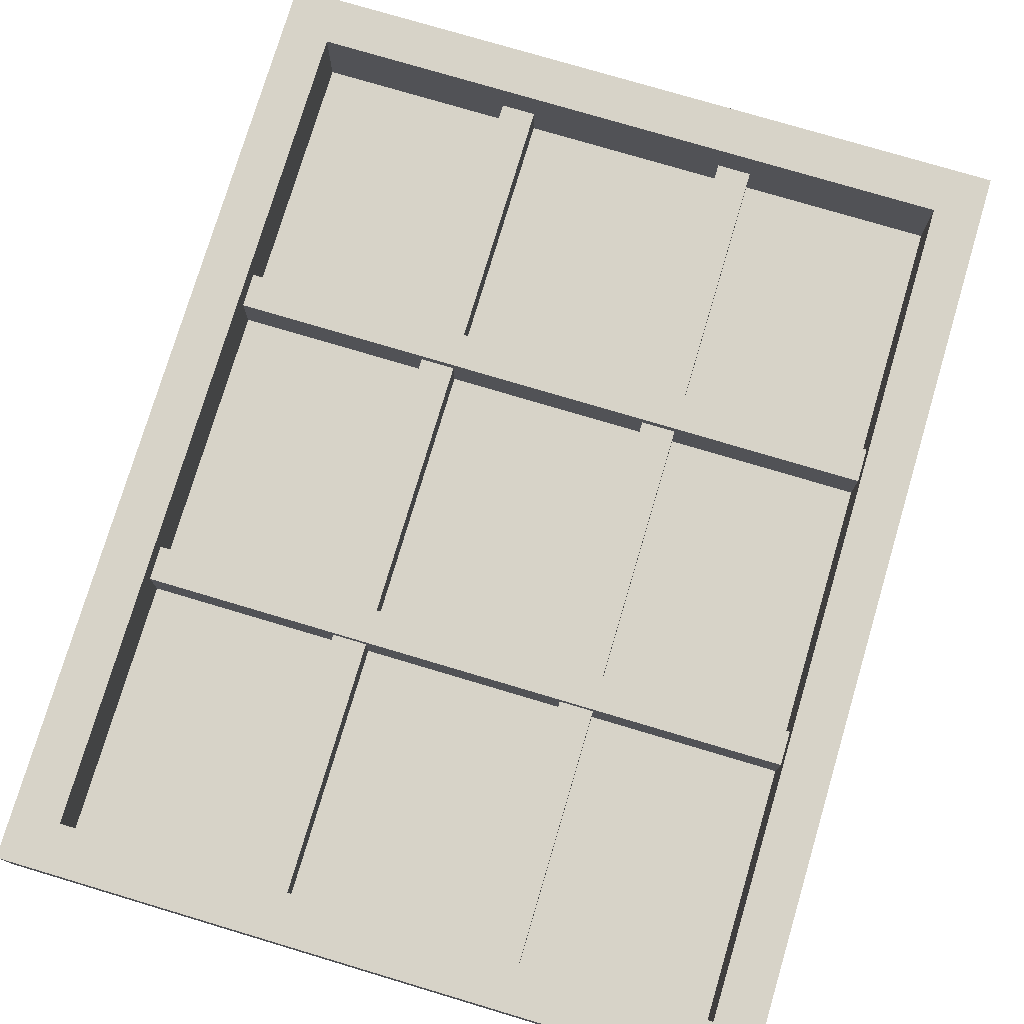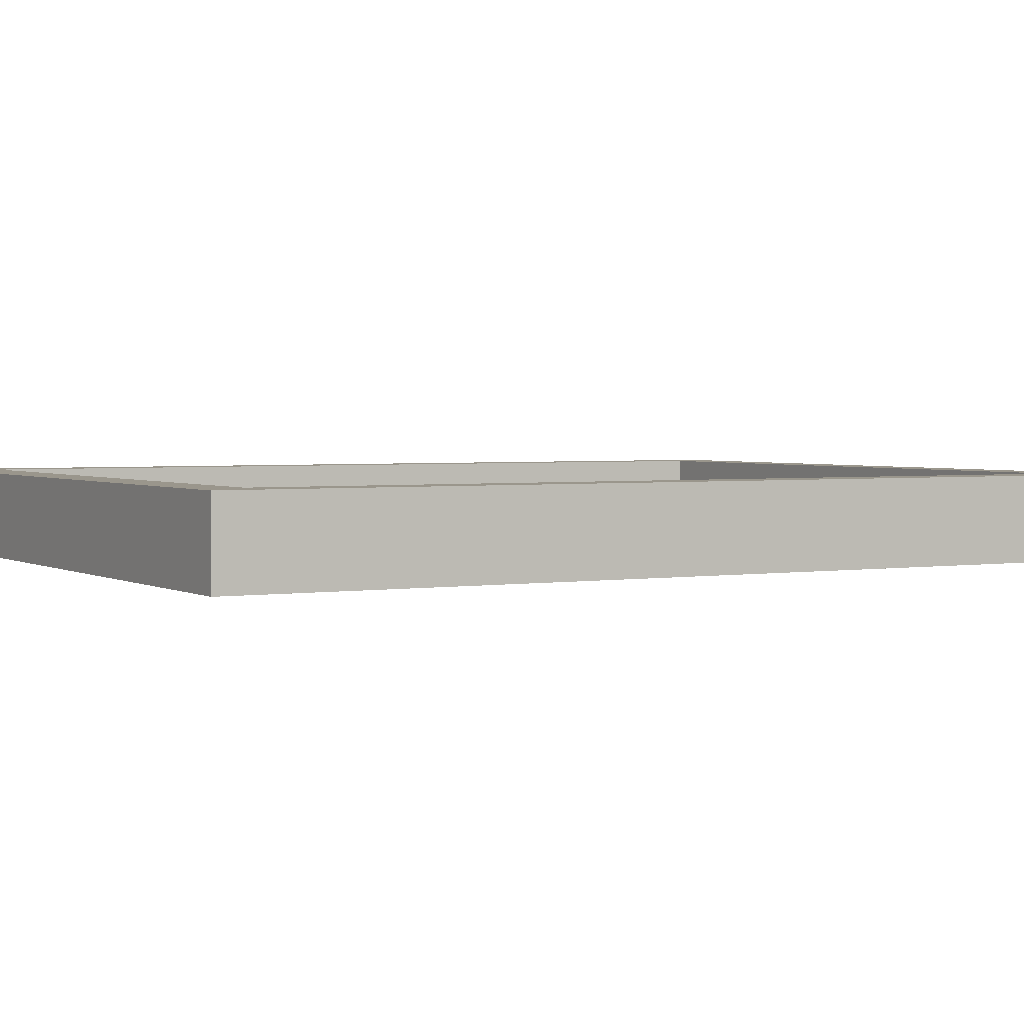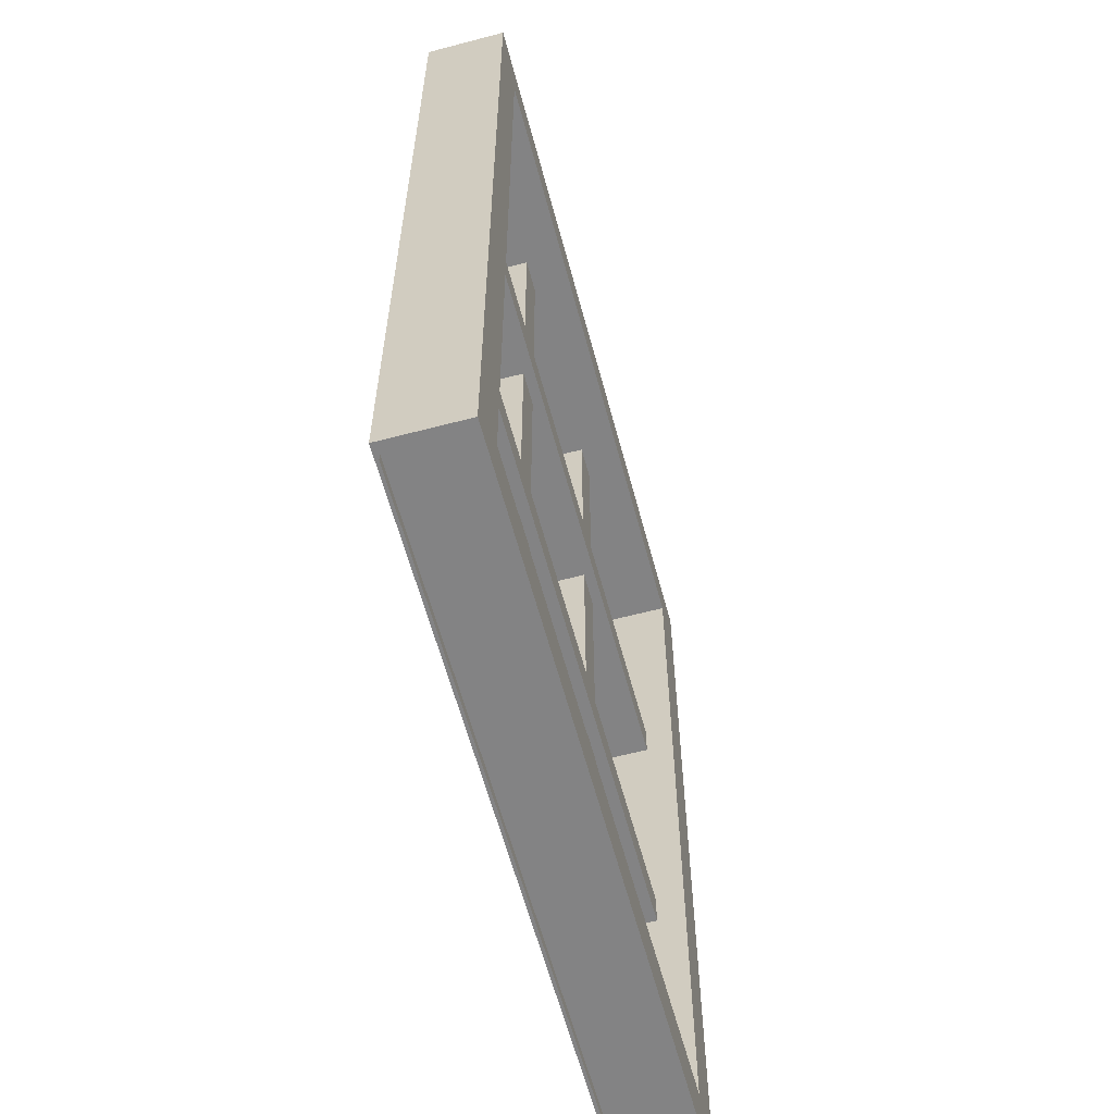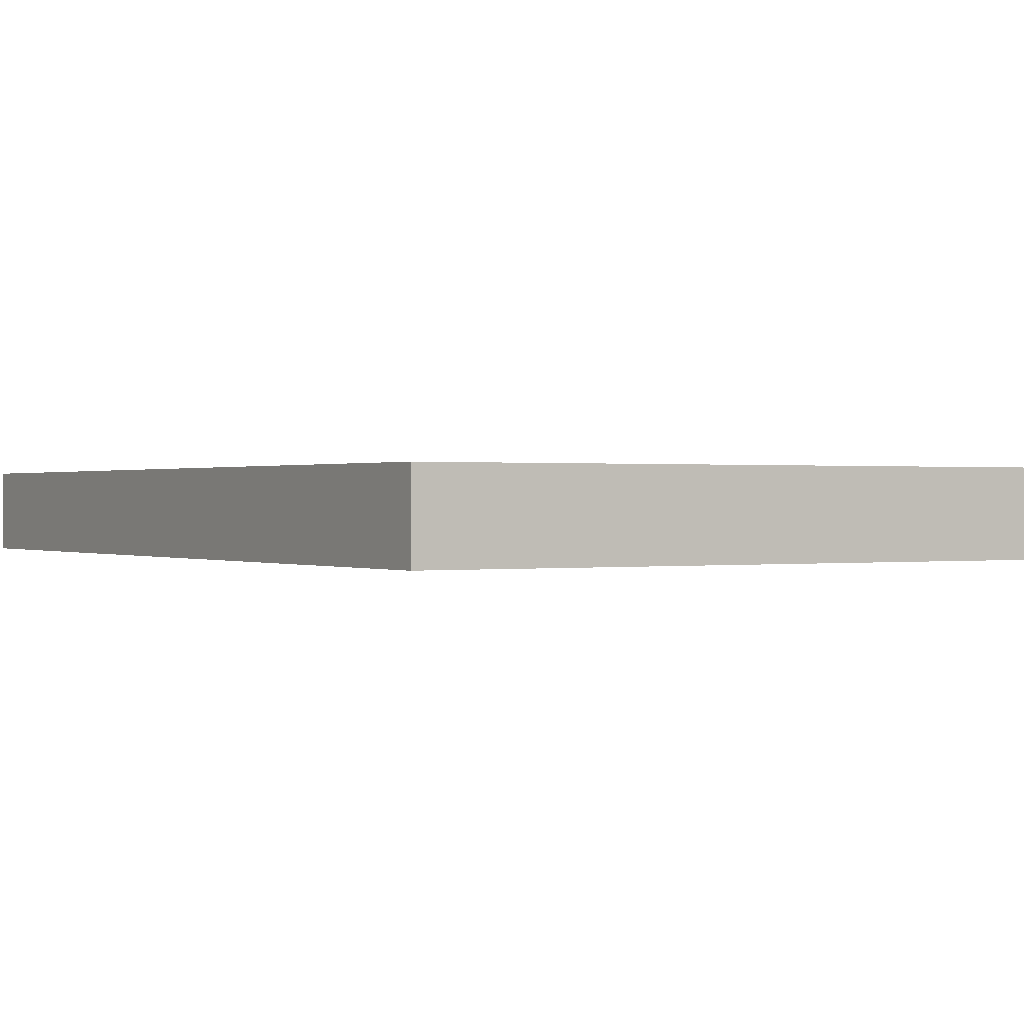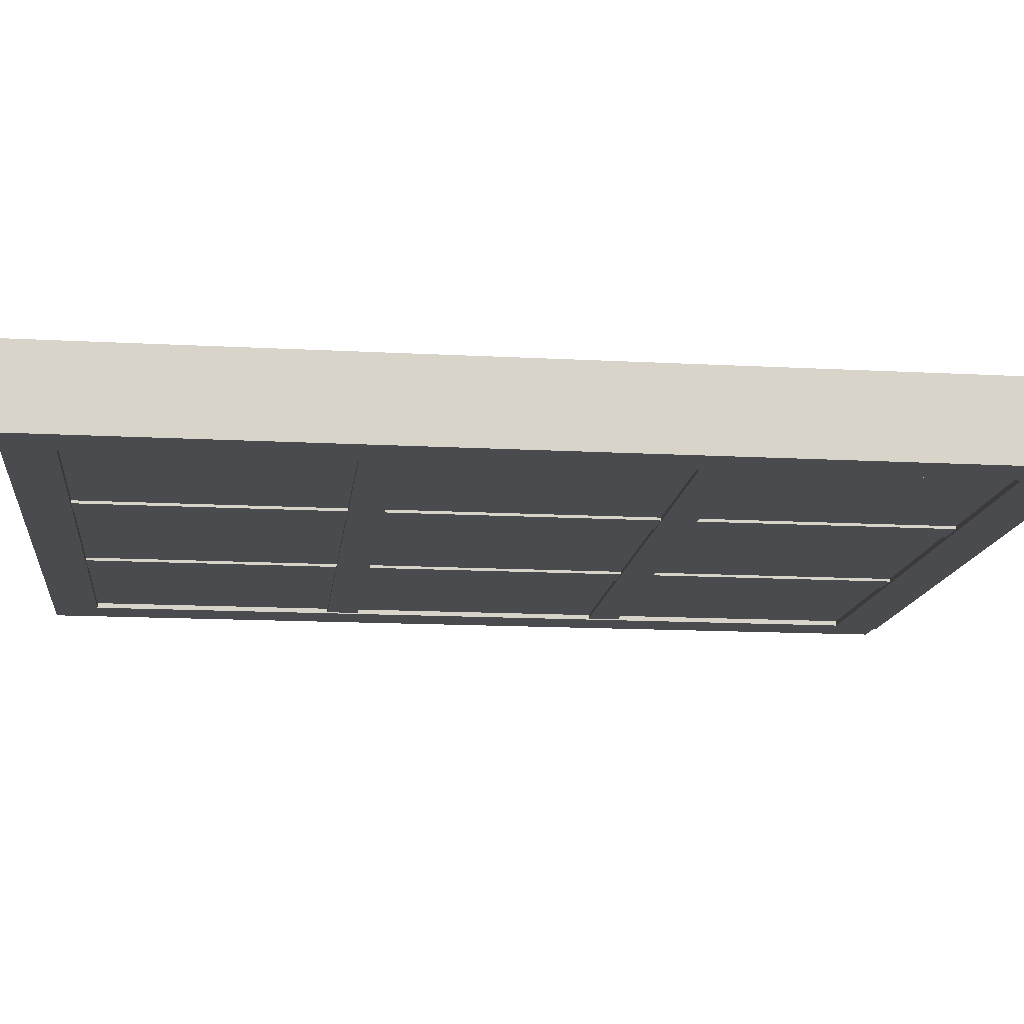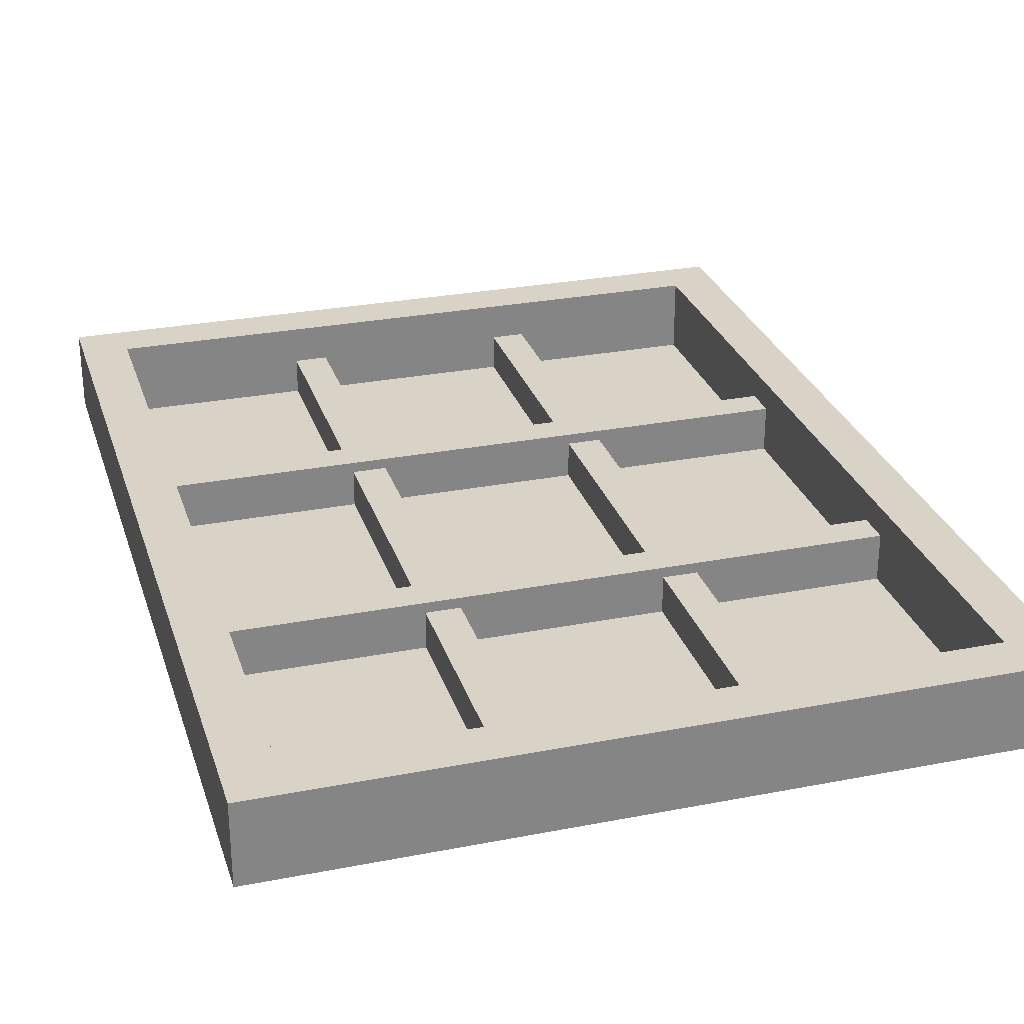
<metadata>
{"format":"obj","ext":"obj","renderer":"f3d","projection":"perspective","resolution":1024,"background":"white","views":[{"elev":76.7,"azim":16.6,"up":"+Y"},{"elev":2.5,"azim":60.6,"up":"+Y"},{"elev":-61.2,"azim":105.0,"up":"+Z"},{"elev":0.3,"azim":-30.9,"up":"+Y"},{"elev":-14.3,"azim":83.2,"up":"+Y"},{"elev":28.2,"azim":-16.4,"up":"+Y"}]}
</metadata>
<code>
g BarnWindow
v 0.7697 0 0
v 0.7697 0.1936 0
v 0.7697 0.1936 2
v 0.7697 0 2
v -0.7697 0 2
v 0.7697 0 2
v 0.7697 0.1936 2
v -0.7697 0.1936 2
v 0.7697 0.1936 2
v 0.8829 0.1936 2.113
v -0.8829 0.1936 2.113
v -0.7697 0.1936 2
v 0.7697 0 2
v 0.8829 0 2.113
v 0.8829 0 -0.1133
v 0.7697 0 0
v -0.7697 0 0
v -0.8829 0 -0.1133
v -0.8829 0 2.113
v -0.7697 0 2
v 0.7697 0.1936 0
v 0.8829 0.1936 -0.1133
v 0.8829 0.1936 2.113
v 0.7697 0.1936 2
v -0.8829 0 -0.1133
v -0.8829 0.1936 -0.1133
v -0.8829 0.1936 2.113
v -0.8829 0 2.113
v 0.8829 0 2.113
v 0.8829 0.1936 2.113
v 0.8829 0.1936 -0.1133
v 0.8829 0 -0.1133
v -0.8829 0 2.113
v -0.8829 0.1936 2.113
v 0.8829 0.1936 2.113
v 0.8829 0 2.113
v 0.8829 0 -0.1133
v 0.8829 0.1936 -0.1133
v -0.8829 0.1936 -0.1133
v -0.8829 0 -0.1133
v -0.7697 0.1936 0
v -0.8829 0.1936 -0.1133
v 0.8829 0.1936 -0.1133
v 0.7697 0.1936 0
v -0.7697 0 2
v -0.8829 0 2.113
v 0.8829 0 2.113
v 0.7697 0 2
v 0.7697 0 0
v 0.8829 0 -0.1133
v -0.8829 0 -0.1133
v -0.7697 0 0
v -0.7697 0.1936 2
v -0.8829 0.1936 2.113
v -0.8829 0.1936 -0.1133
v -0.7697 0.1936 0
v -0.7697 0 0
v -0.7697 0 2
v -0.7697 0.1936 2
v -0.7697 0.1936 0
v -0.7697 0 0
v -0.7697 0.1936 0
v 0.7697 0.1936 0
v 0.7697 0 0
v 0.318 0.005549 -0.08203
v 0.2374 0.005549 -0.08203
v 0.2374 0.005549 2.043
v 0.318 0.005549 2.043
v 0.318 0.1015 -0.08203
v 0.318 0.1015 2.043
v 0.2374 0.1015 2.043
v 0.2374 0.1015 -0.08203
v 0.318 0.005549 2.043
v 0.318 0.1015 2.043
v 0.318 0.1015 -0.08203
v 0.318 0.005549 -0.08203
v 0.2374 0.005549 -0.08203
v 0.2374 0.1015 -0.08203
v 0.2374 0.1015 2.043
v 0.2374 0.005549 2.043
v -0.8513 0.002769 1.313
v -0.8513 0.002769 1.393
v 0.8513 0.002769 1.393
v 0.8513 0.002769 1.313
v -0.8513 0.1266 1.313
v 0.8513 0.1266 1.313
v 0.8513 0.1266 1.393
v -0.8513 0.1266 1.393
v 0.8513 0.002769 1.313
v 0.8513 0.1266 1.313
v -0.8513 0.1266 1.313
v -0.8513 0.002769 1.313
v -0.8513 0.002769 1.393
v -0.8513 0.1266 1.393
v 0.8513 0.1266 1.393
v 0.8513 0.002769 1.393
v -0.8513 0.002769 0.6066
v -0.8513 0.002769 0.6872
v 0.8513 0.002769 0.6872
v 0.8513 0.002769 0.6066
v -0.8513 0.1266 0.6066
v 0.8513 0.1266 0.6066
v 0.8513 0.1266 0.6872
v -0.8513 0.1266 0.6872
v 0.8513 0.002769 0.6066
v 0.8513 0.1266 0.6066
v -0.8513 0.1266 0.6066
v -0.8513 0.002769 0.6066
v -0.8513 0.002769 0.6872
v -0.8513 0.1266 0.6872
v 0.8513 0.1266 0.6872
v 0.8513 0.002769 0.6872
v -0.2374 0.005549 -0.08203
v -0.318 0.005549 -0.08203
v -0.318 0.005549 2.043
v -0.2374 0.005549 2.043
v -0.2374 0.1015 -0.08203
v -0.2374 0.1015 2.043
v -0.318 0.1015 2.043
v -0.318 0.1015 -0.08203
v -0.2374 0.005549 2.043
v -0.2374 0.1015 2.043
v -0.2374 0.1015 -0.08203
v -0.2374 0.005549 -0.08203
v -0.318 0.005549 -0.08203
v -0.318 0.1015 -0.08203
v -0.318 0.1015 2.043
v -0.318 0.005549 2.043
v 0.8581 0.01228 -0.1374
v 0.8581 0.01228 2.072
v -0.8581 0.01228 2.072
v -0.8581 0.01228 -0.1374
g BarnWindow_0
f 3 2 1
f 4 3 1
f 7 6 5
f 8 7 5
f 11 10 9
f 12 11 9
f 15 14 13
f 16 15 13
f 19 18 17
f 20 19 17
f 23 22 21
f 24 23 21
f 27 26 25
f 28 27 25
f 31 30 29
f 32 31 29
f 35 34 33
f 36 35 33
f 39 38 37
f 40 39 37
f 43 42 41
f 44 43 41
f 47 46 45
f 48 47 45
f 51 50 49
f 52 51 49
f 55 54 53
f 56 55 53
f 59 58 57
f 60 59 57
f 63 62 61
f 64 63 61
f 67 66 65
f 68 67 65
f 71 70 69
f 72 71 69
f 75 74 73
f 76 75 73
f 79 78 77
f 80 79 77
f 83 82 81
f 84 83 81
f 87 86 85
f 88 87 85
f 91 90 89
f 92 91 89
f 95 94 93
f 96 95 93
f 99 98 97
f 100 99 97
f 103 102 101
f 104 103 101
f 107 106 105
f 108 107 105
f 111 110 109
f 112 111 109
f 115 114 113
f 116 115 113
f 119 118 117
f 120 119 117
f 123 122 121
f 124 123 121
f 127 126 125
f 128 127 125
g BarnWindow_1
f 131 130 129
f 132 131 129

</code>
